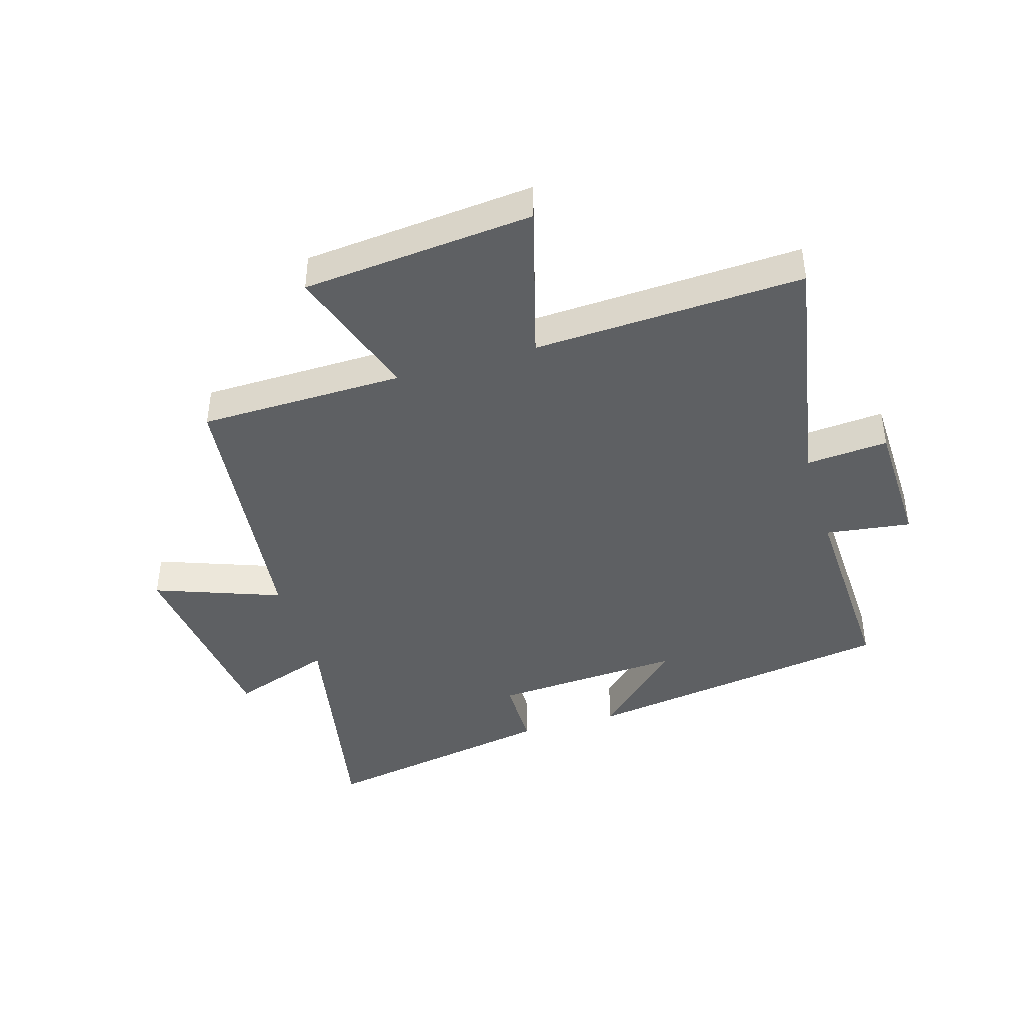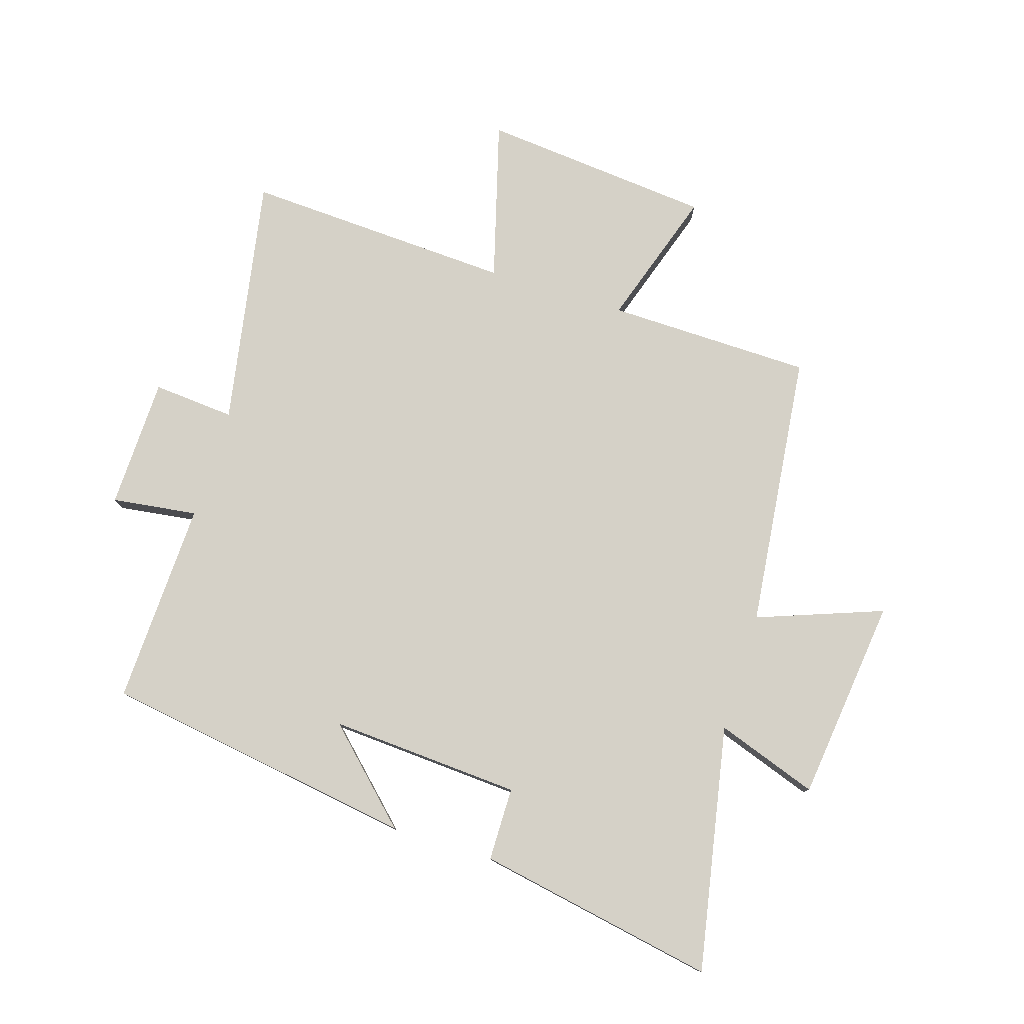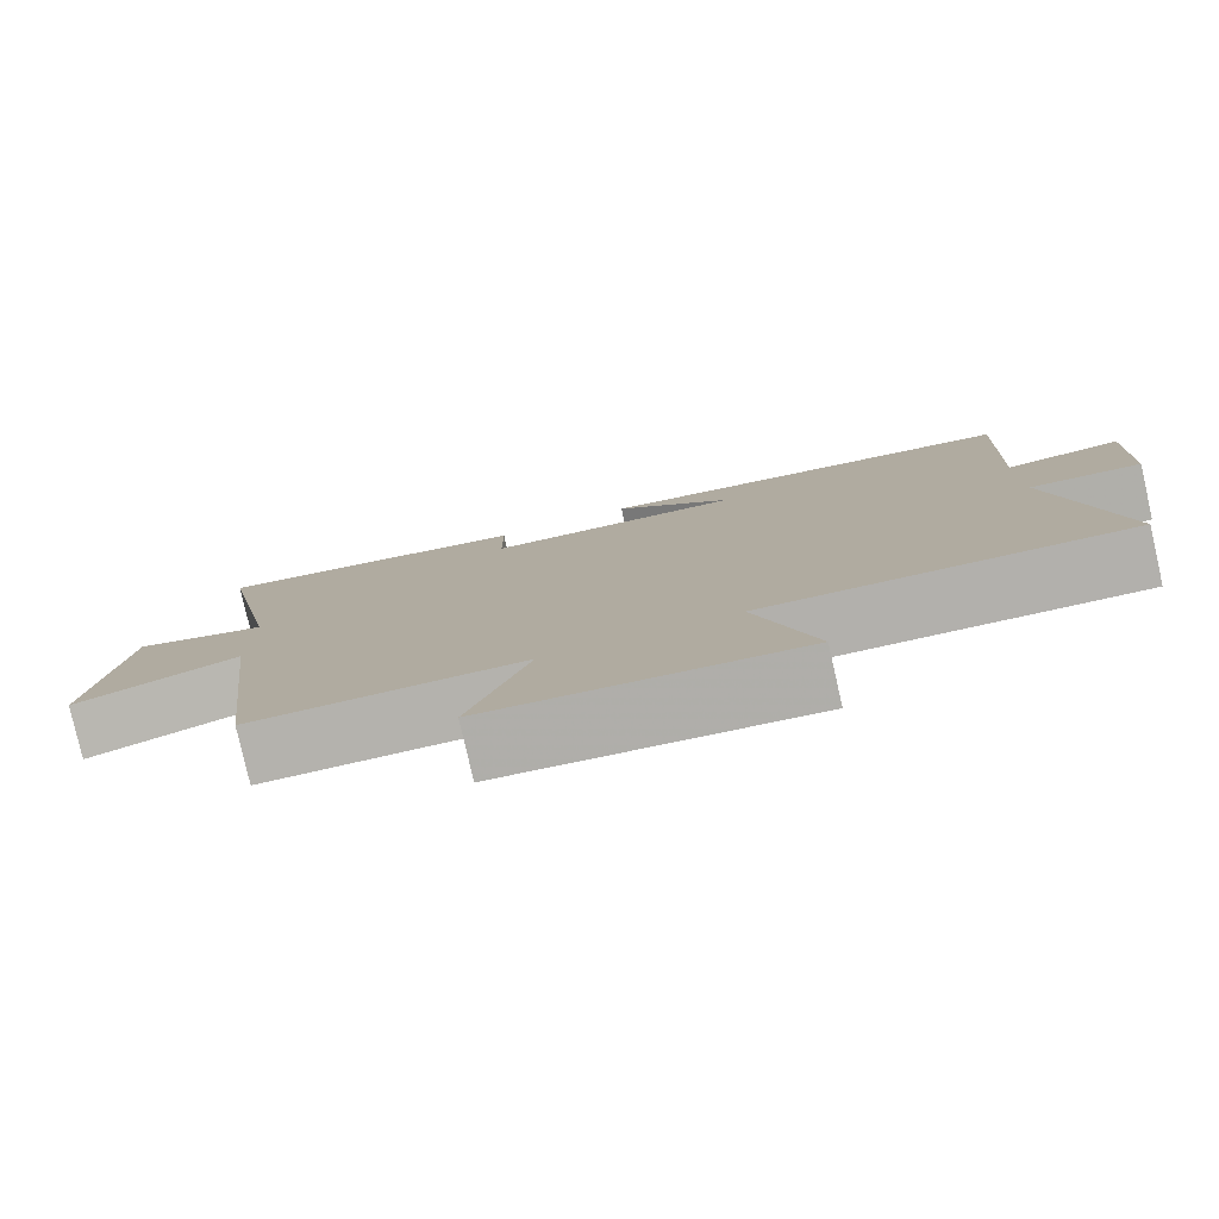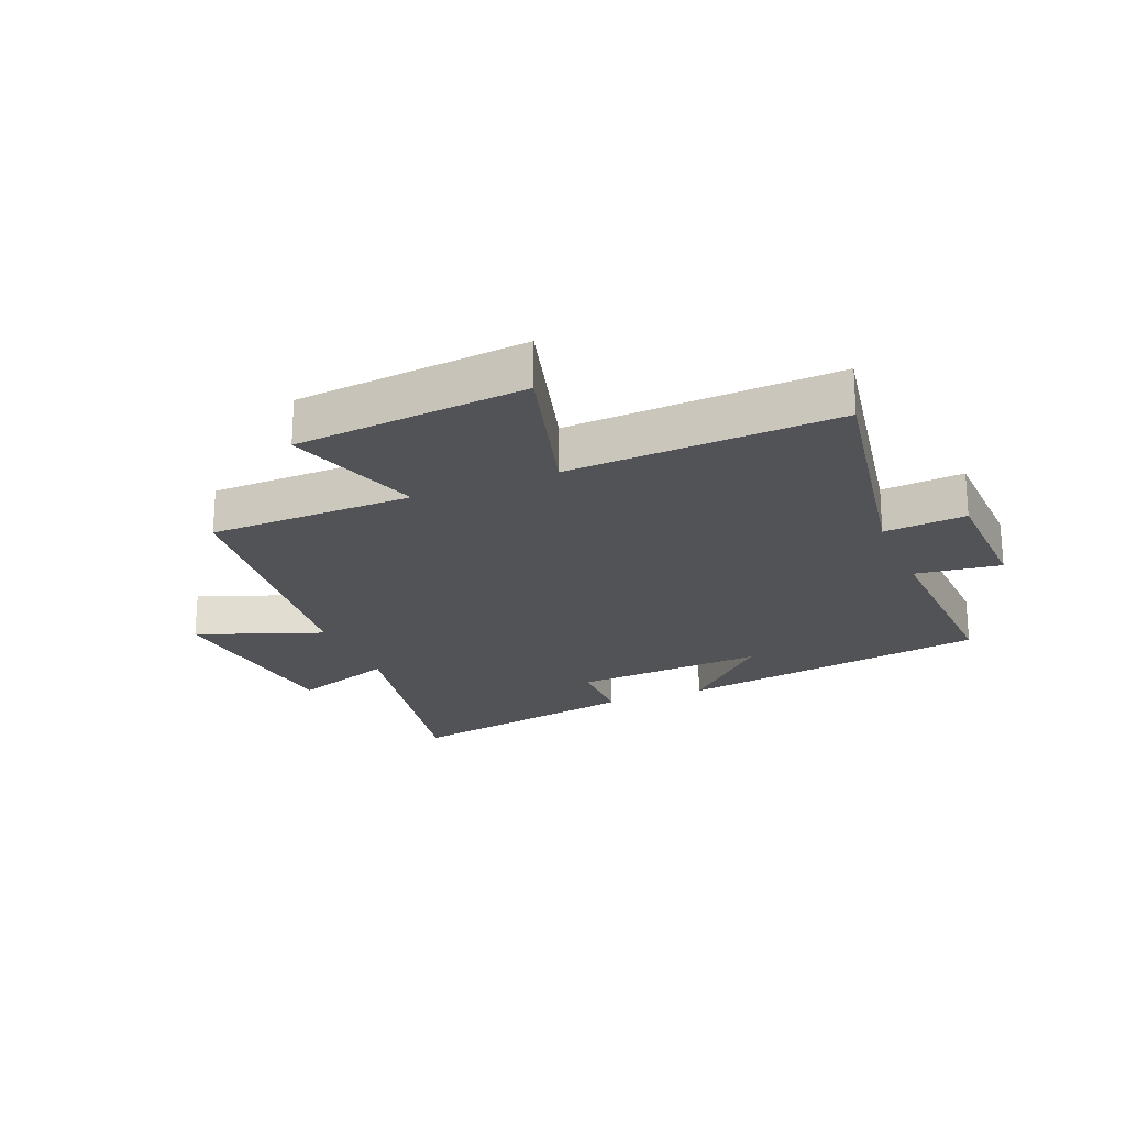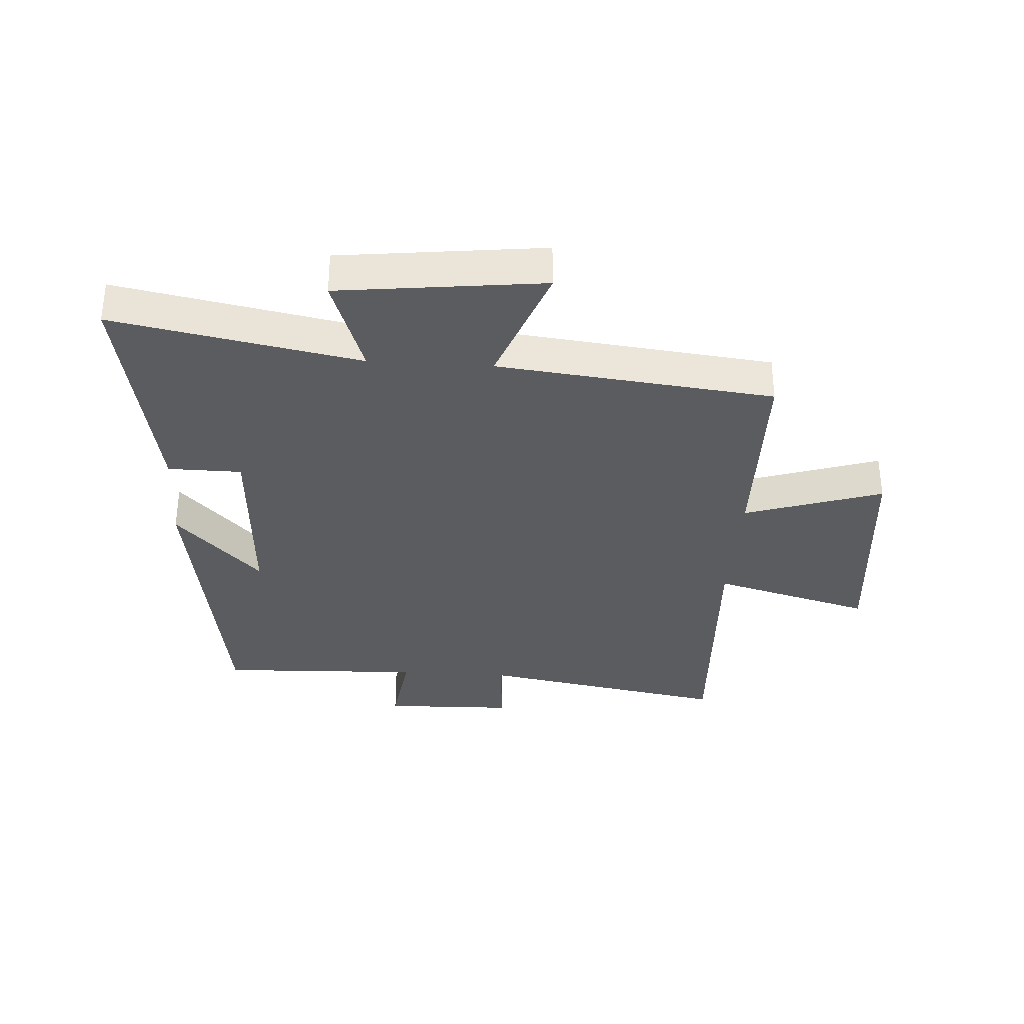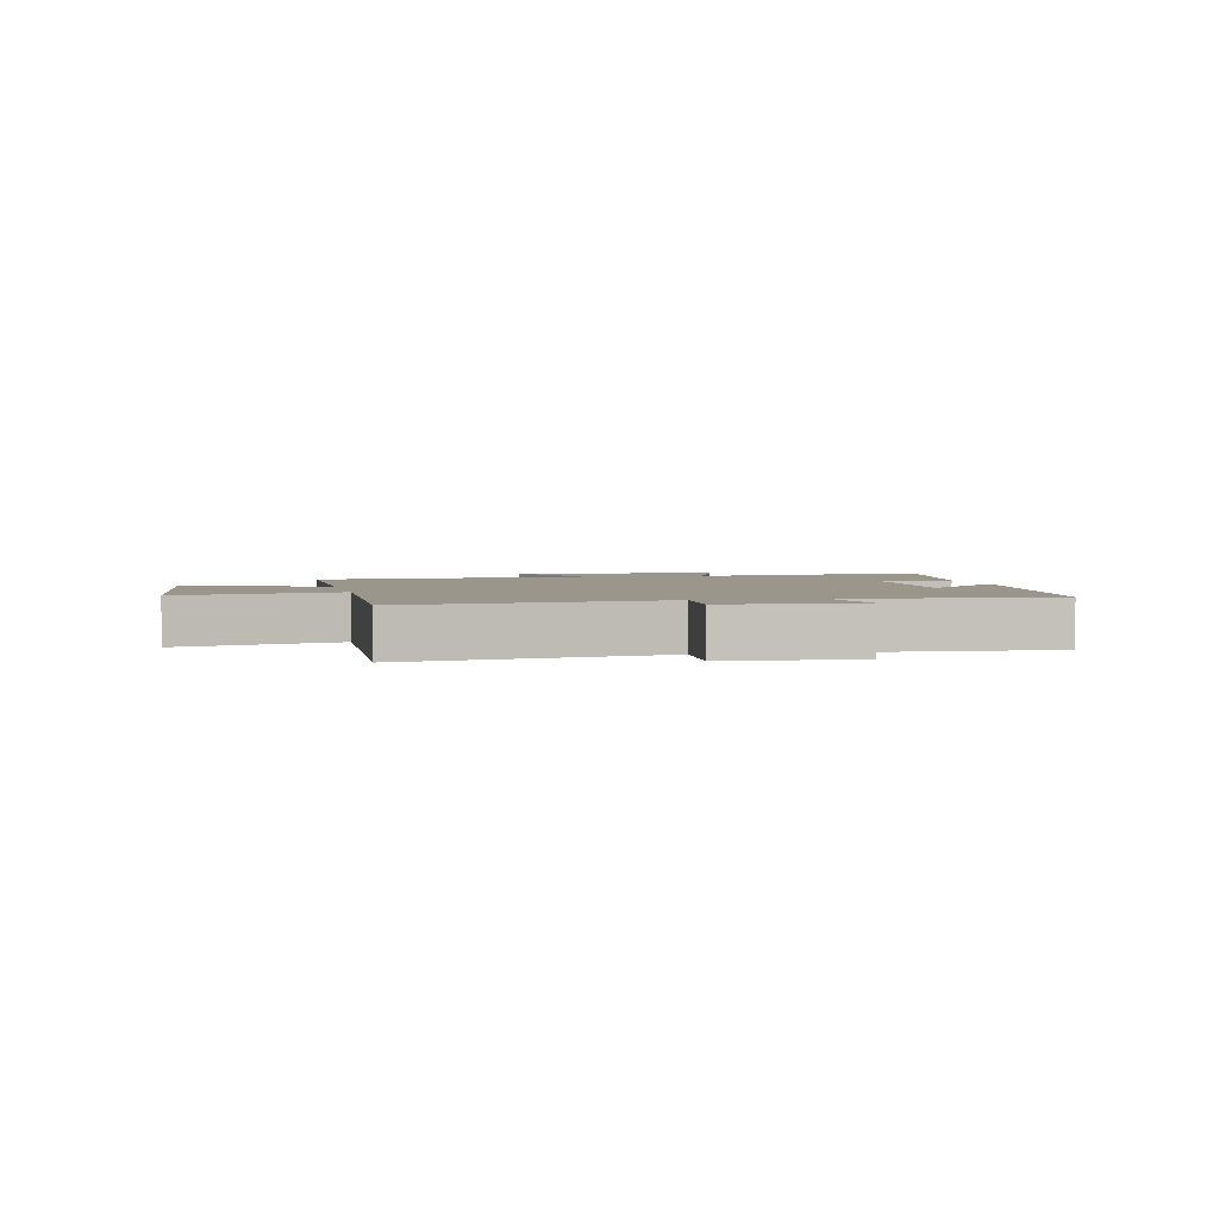
<metadata>
{"format":"obj","ext":"obj","renderer":"f3d","projection":"perspective","resolution":1024,"background":"white","views":[{"elev":-42.2,"azim":-163.4,"up":"+Y"},{"elev":78.7,"azim":17.3,"up":"+Y"},{"elev":-79.9,"azim":-167.1,"up":"+Z"},{"elev":-22.0,"azim":-157.6,"up":"+Y"},{"elev":-33.7,"azim":86.3,"up":"+Y"},{"elev":2.5,"azim":-102.2,"up":"+Y"}]}
</metadata>
<code>
v 0.578 0.07 0.574
v 0.5 0.07 0.166
v 0.669 0.07 0.225
v 0.709 0.07 -0.113
v 0.5 0.07 -0.036
v 0.449 0.07 -0.494
v 0.109 0.07 -0.5
v 0.184 0.07 -0.728
v -0.2 0.07 -0.764
v -0.127 0.07 -0.5
v -0.574 0.07 -0.522
v -0.5 0.07 -0.107
v -0.636 0.07 -0.118
v -0.642 0.07 0.1
v -0.5 0.07 0.081
v -0.513 0.07 0.419
v 0.008 0.07 0.5
v -0.139 0.07 0.358
v 0.179 0.07 0.378
v 0.18 0.07 0.5
v 0.578 0 0.574
v 0.5 0 0.166
v 0.669 0 0.225
v 0.709 0 -0.113
v 0.5 0 -0.036
v 0.449 0 -0.494
v 0.109 0 -0.5
v 0.184 0 -0.728
v -0.2 0 -0.764
v -0.127 0 -0.5
v -0.574 0 -0.522
v -0.5 0 -0.107
v -0.636 0 -0.118
v -0.642 0 0.1
v -0.5 0 0.081
v -0.513 0 0.419
v 0.008 0 0.5
v -0.139 0 0.358
v 0.179 0 0.378
v 0.18 0 0.5
f 19 20 1 2
f 18 19 2
f 15 16 17 18
f 15 18 2
f 12 13 14 15
f 12 15 2
f 10 11 12 2
f 7 8 9 10
f 7 10 2
f 6 7 2
f 5 6 2
f 2 3 4 5
f 22 21 40 39
f 22 39 38
f 38 37 36 35
f 22 38 35
f 35 34 33 32
f 22 35 32
f 22 32 31 30
f 30 29 28 27
f 22 30 27
f 22 27 26
f 22 26 25
f 25 24 23 22
f 1 21 22 2
f 2 22 23 3
f 3 23 24 4
f 4 24 25 5
f 5 25 26 6
f 6 26 27 7
f 7 27 28 8
f 8 28 29 9
f 9 29 30 10
f 10 30 31 11
f 11 31 32 12
f 12 32 33 13
f 13 33 34 14
f 14 34 35 15
f 15 35 36 16
f 16 36 37 17
f 17 37 38 18
f 18 38 39 19
f 19 39 40 20
f 20 40 21 1

</code>
